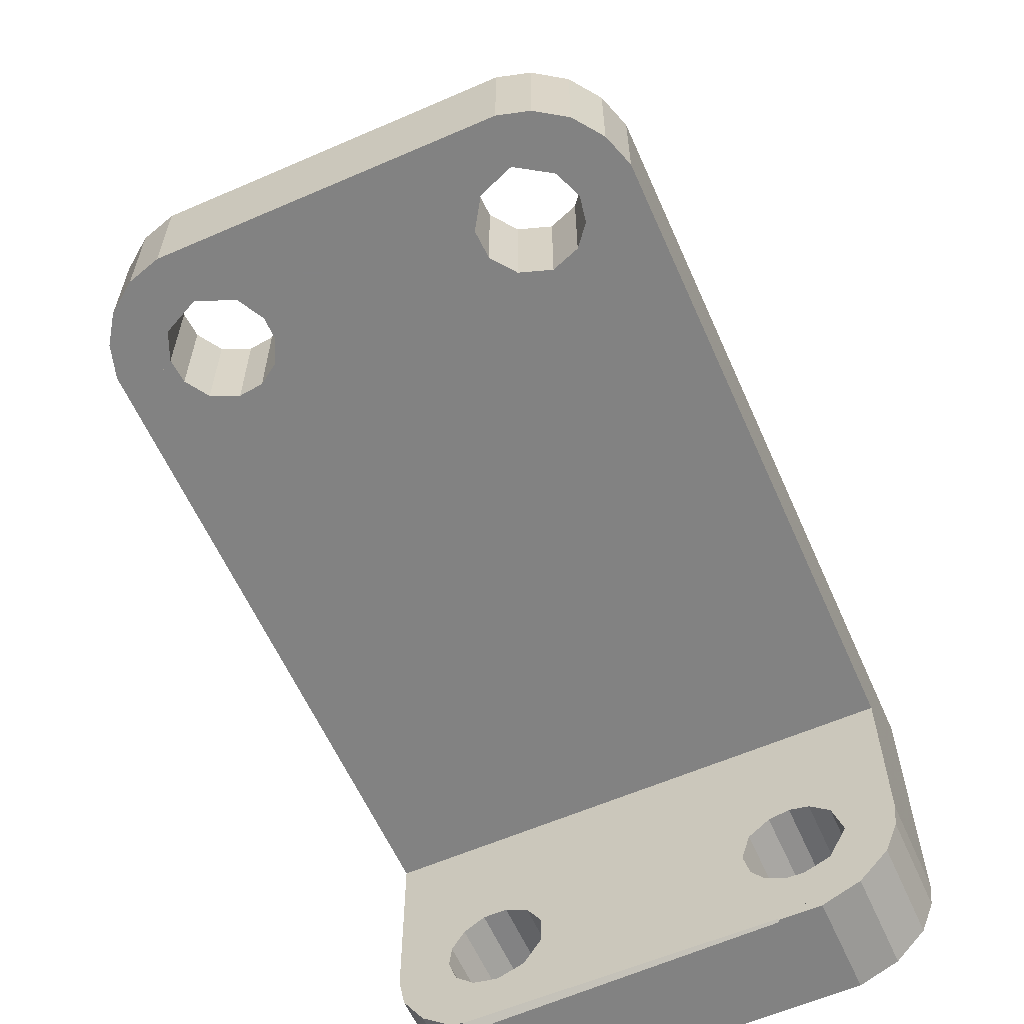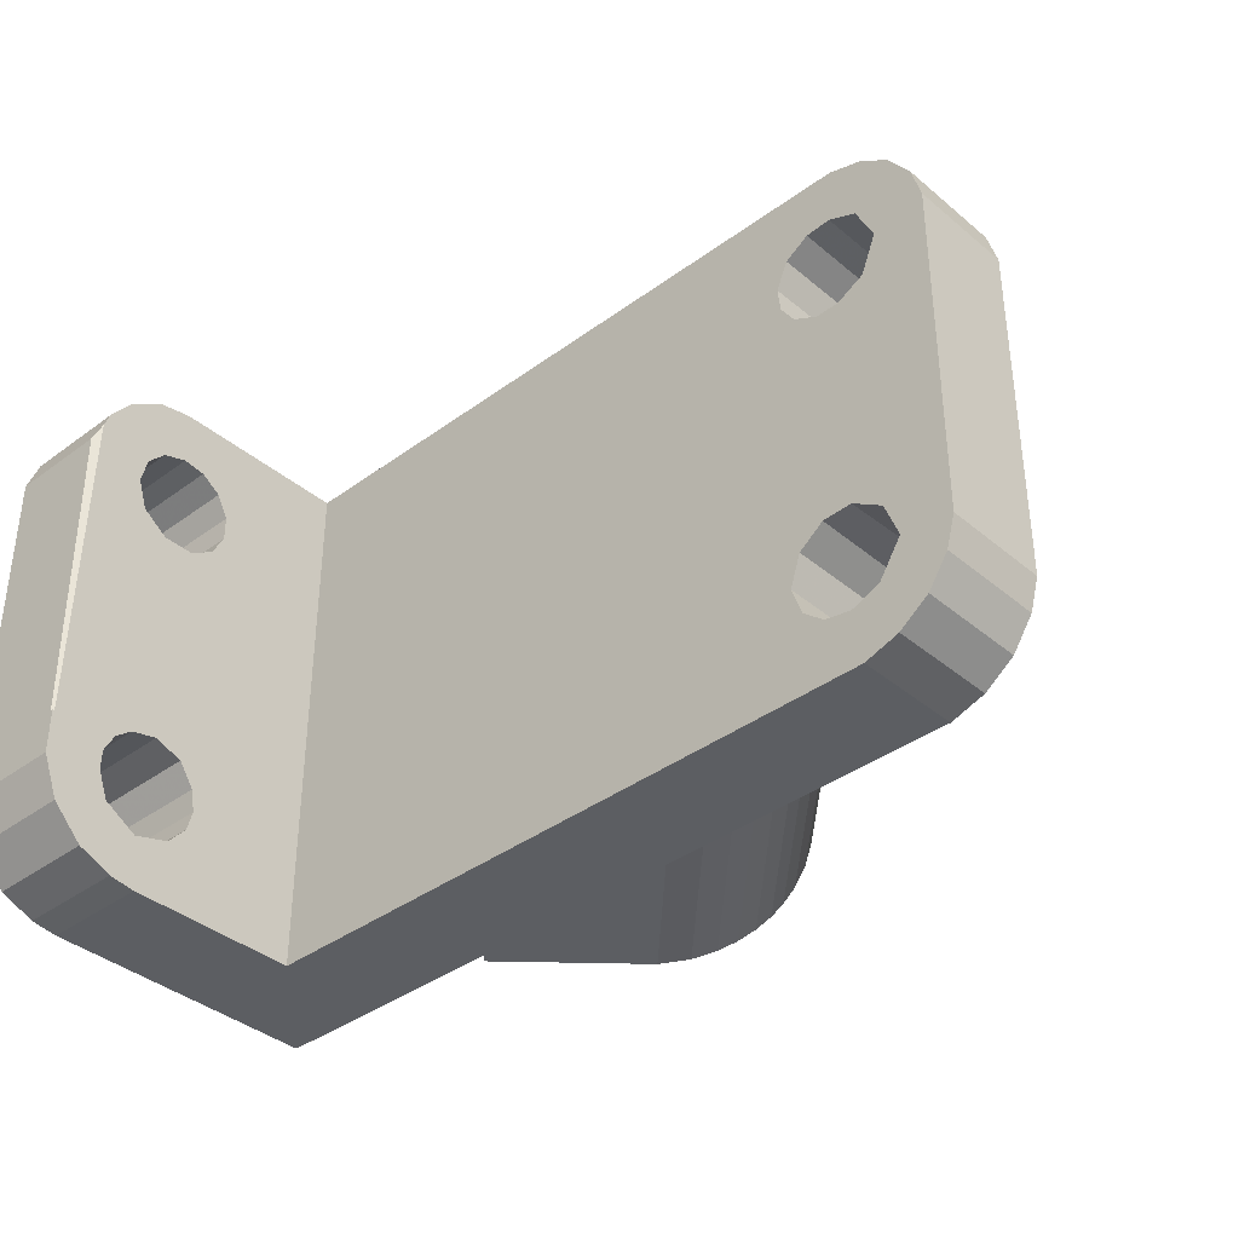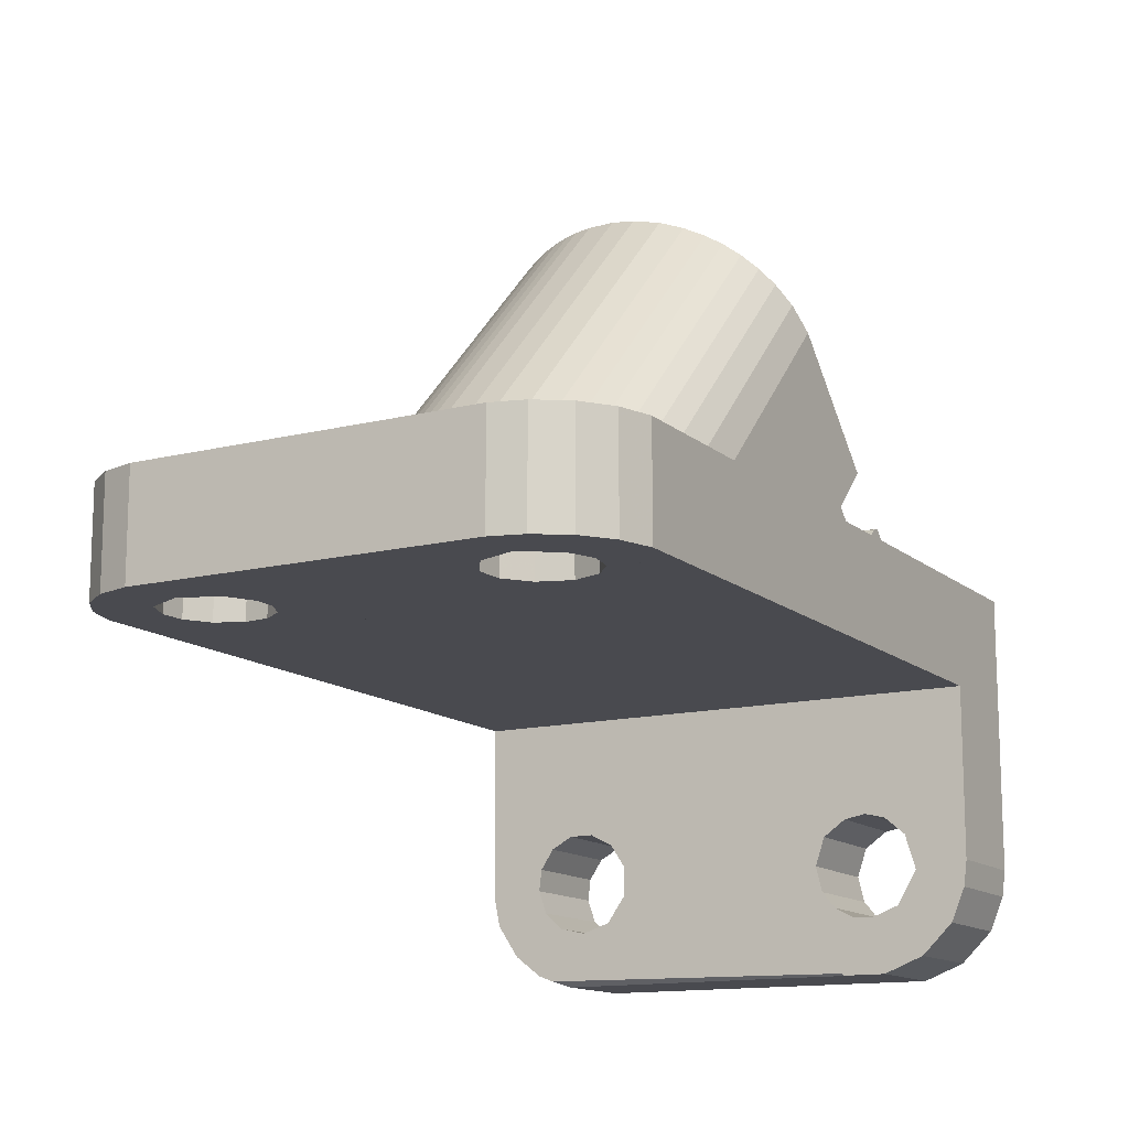
<metadata>
{"format":"obj","ext":"obj","renderer":"f3d","projection":"perspective","resolution":1024,"background":"white","views":[{"elev":-60.7,"azim":-66.1,"up":"+Z"},{"elev":-37.7,"azim":-136.9,"up":"+Y"},{"elev":-13.5,"azim":-60.5,"up":"+Z"}]}
</metadata>
<code>
v -37.49 -15.16 -7.651
v -37.49 -15.08 -7.651
v -37.49 -15 -7.651
v -37.49 -5.867 -7.651
v -37.49 -15.16 1.649
v -37.49 -15.08 1.649
v -37.49 -14.82 1.649
v -37.49 4.717 -7.651
v -37.49 15.21 -7.651
v -37.49 4.718 1.648
v -37.49 15.21 1.648
v -36.71 -17.94 1.649
v -36.71 -17.94 -7.651
v -36.6 18.24 1.648
v -36.6 18.24 -7.651
v -34.92 -20.6 1.649
v -34.92 -20.6 -7.651
v -34.65 20.87 1.648
v -34.65 20.87 -7.651
v -34.24 -12.71 1.648
v -34.16 -12.85 -7.651
v -33.04 -14.57 1.648
v -33.04 -14.57 -7.651
v -32.92 14.22 1.648
v -32.92 14.22 -7.651
v -32.32 -22.49 1.648
v -32.32 -22.49 -7.651
v -32.19 22.56 1.648
v -32.19 22.56 -7.651
v -31.81 -11.33 -7.651
v -31.71 -11.08 1.648
v -31.58 10.9 1.648
v -31.58 10.9 -7.651
v -31.33 17.51 1.648
v -31.33 17.51 -7.651
v -31.06 -17.63 1.648
v -31.06 -17.63 -7.651
v -29.92 20.45 1.648
v -29.92 20.45 -7.651
v -29.42 -9.596 1.648
v -29.33 9.706 1.648
v -29.31 -23.44 1.648
v -29.3 -23.45 -7.651
v -29.26 23.44 -7.651
v -29.26 23.45 1.648
v -29.17 9.619 -7.651
v -29.15 -9.607 -7.651
v -28.88 18.56 1.648
v -28.88 18.56 -7.651
v -28.53 -18.63 1.648
v -28.53 -18.64 -7.651
v -28.48 23.44 -7.651
v -28.48 23.45 1.648
v -27.98 -8.66 1.648
v -27.84 -8.76 -7.651
v -27.73 19.05 1.648
v -27.73 19.05 -7.651
v -27.51 23.45 1.648
v -27.37 23.45 1.648
v -27.37 23.44 -7.651
v -27.31 -19.12 1.648
v -27.31 -19.12 -7.651
v -27.14 9.601 -7.651
v -26.98 9.685 1.648
v -26.82 -23.45 -7.651
v -26.82 -23.44 1.648
v -26.7 18.4 1.648
v -26.7 18.4 -7.651
v -26.67 18.38 1.648
v -26.58 -9.706 1.648
v -26.58 -9.706 -7.651
v -26.2 -18.19 1.648
v -26.2 -18.19 -7.651
v -25.79 9.588 -7.651
v -25.74 9.673 1.648
v -25.52 -19.83 1.648
v -25.52 -19.83 -7.651
v -25.37 10.52 1.648
v -25.33 10.28 1.648
v -25.23 9.668 1.648
v -25.07 10.67 1.648
v -25.07 10.67 -7.651
v -24.9 23.45 1.648
v -24.84 7.318 1.648
v -24.82 -5.867 -7.651
v -24.62 17.07 1.648
v -24.61 17.07 -7.651
v -24.58 -6.464 1.648
v -24.52 -6.611 -7.651
v -24.44 7.102 1.648
v -24.44 7.102 -7.651
v -24.39 -11.34 1.648
v -24.39 -11.34 -7.651
v -24.38 -16.68 1.648
v -24.38 -16.68 -7.651
v -24.16 9.573 -7.651
v -24.15 9.658 1.648
v -23.84 12.51 1.648
v -23.84 12.51 -7.651
v -23.59 14.7 1.648
v -23.59 14.7 -7.651
v -23.49 -0.8253 1.648
v -23.46 -14.13 1.648
v -23.46 -14.13 -7.651
v -23.42 1.473 1.648
v -23.37 -5.867 -7.651
v -23.33 4.5 1.648
v -23.27 6.482 1.648
v -23.16 -2.833 1.648
v -23.12 2.937 1.648
v -23.06 13.47 1.648
v -23.02 3.373 1.648
v -22.96 -4.078 1.648
v -22.88 19.4 1.648
v -22.86 -12.49 1.648
v -22.86 -12.49 -7.651
v -22.77 3.936 1.648
v -22.76 -5.283 1.648
v -22.62 5.298 1.648
v -22.34 -5.017 1.648
v -22.32 -4.999 1.648
v -22.26 -5.15 1.648
v -22.24 5.131 1.648
v -22.11 5.866 1.648
v -21.97 -10.02 1.648
v -21.95 5.78 1.648
v -21.88 5.74 1.648
v -21.71 6.312 1.648
v -21.53 -12.67 1.648
v -21.48 6.398 1.648
v -21.17 6.926 1.648
v -20.95 -7.156 1.648
v -20.94 -7.168 1.648
v -20.94 -7.166 1.648
v -20.67 7.482 1.648
v -20.54 7.632 1.648
v -20.47 -5.867 -7.651
v -19.75 -23.44 1.648
v -19.59 -3.419 -7.651
v -19.56 8.731 1.648
v -19.44 -8.827 1.648
v -19.08 4.251 -7.651
v -18.95 9.411 1.648
v -18.27 10.17 1.648
v -18.21 9.939 1.648
v -18.17 9.97 1.648
v -18.17 9.966 1.648
v -18.07 -10.35 1.648
v -17.93 -10.16 1.648
v -17.16 -10.83 1.648
v -16.97 -13.27 1.648
v -16.6 -1.484 -7.651
v -16.46 11.18 1.648
v -16.03 -11.43 1.648
v -15.73 11.71 1.648
v -15.23 -13.5 1.648
v -14.8 12.36 1.648
v -14.68 12.18 1.648
v -13.81 -12.6 1.648
v -12.9 13.72 1.648
v -12.64 13.11 1.648
v -12.38 -13.87 1.648
v -11.35 14.82 1.648
v -11.35 -13.57 1.648
v -11.08 -13.64 1.648
v -11.06 -14.05 1.648
v -11.03 15.05 1.648
v -10.23 13.93 1.648
v -9.682 -14.23 1.648
v -9.316 14.25 1.648
v -8.621 14.35 1.648
v -8.222 -14.42 1.648
v -5.846 -14.73 1.648
v -4.614 14.94 1.648
v -4.162 -14.95 1.648
v -3.129 23.45 1.648
v -0.7983 0.3245 13.49
v -0.6954 -1.512 13.39
v -0.5962 2.062 13.29
v -0.2342 -3.361 12.93
v -0.2029 3.405 12.9
v 0.3089 4.531 12.39
v 0.7104 -5.207 11.98
v 0.7691 23.45 1.648
v 1.14 5.752 11.56
v 1.391 15.05 1.648
v 1.938 -6.439 10.76
v 2.533 6.871 10.16
v 2.592 -6.822 10.1
v 2.601 -14.73 10.09
v 3.434 -14.95 9.258
v 3.733 7.25 8.961
v 3.779 -7.287 8.913
v 4.496 7.25 8.198
v 5.216 7.206 7.478
v 5.389 -7.169 7.302
v 6.119 6.869 6.574
v 6.674 -6.535 6.017
v 6.946 6.332 5.747
v 7.031 -0.829 32.16
v 7.066 1.469 32.13
v 7.197 -2.836 31.99
v 7.22 2.934 31.97
v 7.391 3.933 31.8
v 7.533 -5.731 5.158
v 7.648 -5.153 31.54
v 7.658 5.127 31.53
v 7.928 5.297 4.764
v 8.036 6.394 31.16
v 8.185 -4.868 4.506
v 8.302 -7.16 30.89
v 8.443 7.479 30.75
v 8.599 -4.127 4.092
v 8.66 15.05 1.648
v 8.74 3.904 3.951
v 9 8.728 30.19
v 9.055 -8.831 30.13
v 9.191 -2.64 3.499
v 9.348 2.038 3.343
v 9.548 -0.3811 3.143
v 9.674 9.936 29.52
v 9.692 9.962 29.5
v 9.811 -10.16 29.38
v 10.37 7.254 28.82
v 10.42 -14.95 2.268
v 10.55 11.18 28.64
v 10.75 -14.95 1.937
v 10.76 -11.43 28.43
v 10.85 5.312 28.34
v 11.04 -14.95 1.648
v 11.35 3.311 27.84
v 11.44 12.18 27.75
v 11.87 -12.6 27.32
v 12.24 4.027 26.95
v 12.45 0.3229 26.74
v 12.46 13.1 26.73
v 12.55 -1.513 26.63
v 12.65 2.06 26.54
v 12.81 3.433 26.38
v 12.95 4.593 26.24
v 13.02 -3.363 26.17
v 13.05 3.404 26.14
v 13.1 -13.57 26.09
v 13.23 -13.64 25.95
v 13.24 4.058 25.95
v 13.31 -4.56 25.87
v 13.37 13.73 25.82
v 13.56 4.529 25.63
v 13.96 -5.208 25.23
v 14.39 5.751 24.8
v 14.66 -14.42 24.52
v 14.68 14.41 24.51
v 15.19 -6.44 24
v 15.39 -6.648 23.79
v 15.78 6.87 23.41
v 15.84 -6.823 23.35
v 15.85 -14.73 23.34
v 16.1 -7.357 23.09
v 16.24 -14.95 1.648
v 16.24 15.05 1.647
v 16.24 19.95 1.647
v 16.24 23.45 1.647
v 16.47 14.94 22.72
v 16.67 -14.95 22.52
v 17 7.253 22.19
v 17.03 -7.289 22.16
v 17.68 7.252 21.51
v 18.19 7.631 20.99
v 18.34 7.252 20.85
v 18.47 7.205 20.72
v 18.64 -7.171 20.55
v 18.78 7.252 20.41
v 18.78 7.818 20.4
v 19.37 6.868 19.82
v 19.56 8.064 19.62
v 19.62 15.05 19.57
v 19.92 -6.537 19.26
v 20.2 6.33 18.99
v 20.54 8.371 18.65
v 20.78 -5.732 18.4
v 21.13 -5.945 18.06
v 21.18 5.295 18.01
v 21.43 -4.87 17.75
v 21.46 -5.094 17.72
v 21.64 23.45 1.647
v 21.69 -4.539 17.5
v 21.76 -6.941 17.42
v 21.85 -4.129 17.34
v 21.92 23.44 -7.652
v 21.99 -5.52 17.2
v 21.99 3.903 17.2
v 22.03 8.844 17.15
v 22.44 -2.641 16.74
v 22.6 2.037 16.59
v 22.8 -0.3826 16.39
v 22.88 -14.95 8.284
v 22.88 10.38 8.287
v 22.88 15.05 8.287
v 23.33 -6.826 15.85
v 23.67 -14.95 15.52
v 24 -14.95 15.18
v 26.87 -14.95 4.351
v 26.87 11.63 4.354
v 26.87 15.05 4.354
v 26.89 -14.95 12.29
v 26.89 10.38 12.29
v 26.89 15.05 12.29
v 28.09 -19.22 -30.64
v 28.09 -15.67 -32.04
v 28.09 -20.63 -29.24
v 28.09 -21.94 -27.95
v 28.09 -13.76 -32.04
v 28.09 -11.8 -32.04
v 28.09 -14.69 -30.43
v 28.09 -11.76 -31.86
v 28.09 -23.17 -24.97
v 28.09 -16.54 -27.21
v 28.09 -17.1 -26.24
v 28.09 -23.45 -22.67
v 28.09 -14.7 -27.15
v 28.09 -12.97 -27.1
v 28.09 -11.93 -27.06
v 28.09 -18.83 -23.24
v 28.09 -11.21 -26.19
v 28.09 -10.02 -24.74
v 28.09 -17.9 -20.15
v 28.09 -9.469 -22.46
v 28.09 -16.08 -18.6
v 28.09 -14.26 -18.15
v 28.09 -10.31 -19.92
v 28.09 -12.32 -18.5
v 28.09 -13.2 -17.88
v 28.09 -14.31 -17.1
v 28.09 -8.837 -19.86
v 28.09 -8.42 -18.14
v 28.09 17.12 -31.5
v 28.09 -11.93 -15.07
v 28.09 18.54 -30.97
v 28.09 9.66 -25.88
v 28.09 11.32 -26.42
v 28.09 -23.45 -7.652
v 28.09 13.88 -27.26
v 28.09 9.661 -24.06
v 28.09 20.54 -29.43
v 28.09 16.19 -26.72
v 28.09 20.95 -29.11
v 28.09 9.661 -21.34
v 28.09 17.85 -25.21
v 28.09 -14.13 -7.652
v 28.09 22.89 -26.16
v 28.09 -6.563 -10.51
v 28.09 10.96 -19.32
v 28.09 18.58 -23.12
v 28.09 9.662 -18.23
v 28.09 23.09 -25.1
v 28.09 11.65 -18.24
v 28.09 18.34 -21.15
v 28.09 13.03 -18.25
v 28.09 23.44 -23.32
v 28.09 -5.868 -7.652
v 28.09 17.15 -19.34
v 28.09 15.21 -18.26
v 28.09 16.45 -18.27
v 28.09 17.99 -18.27
v 28.09 23.44 -20.14
v 28.09 20.27 -18.29
v 28.09 23.44 -18.3
v 28.09 23.44 -7.652
v 28.31 -11.8 -32.04
v 28.73 15.64 -32.05
v 29.61 -14.95 1.647
v 29.62 15.05 1.647
v 30.4 15.05 7.88
v 30.4 11.63 7.881
v 30.41 -14.95 7.891
v 31.08 -14.95 8.111
v 31.09 11.7 8.107
v 31.09 15.05 8.106
v 37.49 -19.22 -30.64
v 37.49 -15.67 -32.04
v 37.49 -20.63 -29.24
v 37.49 -21.94 -27.95
v 37.49 -13.76 -32.04
v 37.49 -11.8 -32.04
v 37.49 -14.69 -30.43
v 37.49 -23.17 -24.97
v 37.49 -16.54 -27.21
v 37.49 -17.1 -26.24
v 37.49 -23.45 -22.67
v 37.49 -14.7 -27.15
v 37.49 -12.97 -27.1
v 37.49 -11.93 -27.06
v 37.49 -18.83 -23.24
v 37.49 -11.21 -26.19
v 37.49 -10.02 -24.74
v 37.49 -17.9 -20.15
v 37.49 -9.469 -22.46
v 37.49 -16.08 -18.6
v 37.49 -14.26 -18.15
v 37.49 -10.31 -19.92
v 37.49 -12.32 -18.5
v 37.49 -13.2 -17.88
v 37.49 -14.31 -17.1
v 37.49 -8.837 -19.86
v 37.49 15.64 -32.05
v 37.49 -8.42 -18.14
v 37.49 -11.93 -15.07
v 37.49 18.54 -30.97
v 37.49 9.66 -25.88
v 37.49 11.32 -26.42
v 37.49 -23.45 -7.652
v 37.49 13.88 -27.26
v 37.49 9.661 -24.06
v 37.49 20.54 -29.43
v 37.49 16.19 -26.72
v 37.49 20.95 -29.11
v 37.49 9.661 -21.34
v 37.49 17.85 -25.21
v 37.49 -14.13 -7.652
v 37.49 22.89 -26.16
v 37.49 -6.563 -10.51
v 37.49 10.96 -19.32
v 37.49 18.58 -23.12
v 37.49 9.662 -18.23
v 37.49 23.09 -25.1
v 37.49 11.65 -18.24
v 37.49 18.34 -21.15
v 37.49 13.03 -18.25
v 37.49 23.44 -23.32
v 37.49 -5.868 -7.652
v 37.49 -23.44 1.647
v 37.49 17.15 -19.34
v 37.49 15.21 -18.26
v 37.49 16.45 -18.27
v 37.49 -20.41 1.647
v 37.49 17.99 -18.28
v 37.49 23.44 -20.14
v 37.49 20.27 -18.29
v 37.49 -14.95 1.647
v 37.49 -14.95 1.699
v 37.49 23.44 -18.3
v 37.49 23.44 -7.652
v 37.49 13.73 1.647
v 37.49 13.72 1.703
v 37.49 15.05 1.647
v 37.49 15.05 1.703
v 37.49 23.45 1.647
f 384 405 408 414 412 410 409 404 397 395
f 406 424 426 428 433 434 436 438 441 442 430 421
f 409 413 417 424 406 404
f 409 410 413
f 414 416 420 425 415 412
f 417 422 426 424
f 418 415 425 429 437
f 423 418 437 441 438
f 422 428 426
f 427 423 438 436
f 432 427 436 434
f 432 434 433
f 396 398 403 407 421 430 419
f 381 379 380 383 385 387 388 393
f 400 397 404 406 421 407
f 402 401 400 407 403
f 398 399 402 403
f 401 402 399
f 385 383 384 395 394 392
f 385 392 391 390 387
f 391 392 394
f 387 390 388
f 389 386 382 381 393 396 419 411
f 411 419 430 442 447 445 443 439 435 431
f 439 443 444 440
f 443 445 446 444
f 368 442 441 367
f 365 437 429 359
f 367 441 437 365
f 285 447 442 368 289
f 45 53 52 44
f 59 83 176 184 262 285 289 60
f 53 58 59 60 52
f 5 6 2 1
f 6 7 3 2
f 10 11 9 8
f 7 10 8 4 3
f 309 380 379 308
f 350 420 416 346
f 308 379 381 310
f 310 381 382 311
f 17 27 26 16
f 16 12 13 17
f 14 18 19 15
f 344 414 408 338
f 346 416 414 344
f 27 43 42 26
f 28 45 44 29
f 11 14 15 9
f 355 425 420 350
f 359 429 425 355
f 18 28 29 19
f 336 338 408 405 370
f 12 5 1 13
f 325 327 334 339 340 342 344 338 336 315
f 336 370 369 315
f 370 405 384 369
f 340 410 412 342
f 325 395 397 327
f 315 369 313
f 351 360 368 367 366 364 363 362 358 356 354 335
f 334 335 354 347 343 339
f 343 340 339
f 342 345 355 350 346 344
f 354 356 352 347
f 365 359 355 345 348
f 366 367 365 348 353
f 356 358 352
f 364 366 353 357
f 363 364 357 361
f 362 363 361
f 289 368 360 137 139 152
f 139 137 106
f 15 19 29 44 52 39 35 25 8 9
f 8 25 33 85 4
f 101 87 60 289 152 142
f 39 52 60 87 68 57
f 33 46 91 142 152 139 106 85
f 99 101 142 91 96
f 39 57 49 35
f 46 63 74 96 91
f 57 68 49
f 82 74 63
f 82 99 96 74
f 362 433 428 358
f 347 417 413 343
f 343 413 410 340
f 342 412 415 345
f 352 422 417 347
f 345 415 418 348
f 348 418 423 353
f 358 428 422 352
f 353 423 427 357
f 357 427 432 361
f 361 432 433 362
f 349 360 351 337 333 328 326
f 323 318 317 314 312 309 308 310
f 337 351 335 334 327 330
f 333 337 330 331 332
f 333 332 329 328
f 329 332 331
f 322 324 325 315 313 312 314
f 317 320 321 322 314
f 324 322 321
f 318 320 317
f 341 349 326 323 310 311 316 319
f 104 116 137 360 349 341 65 77 95
f 89 106 137 116 93 71 55
f 93 116 104
f 55 71 47
f 13 1 2 37 51 62 77 65 43 27 17
f 3 21 23 37 2
f 73 95 77 62
f 21 30 23
f 51 73 62
f 4 85 89 55 47 30 21 3
f 85 106 89
f 312 383 380 309
f 313 369 384 383 312
f 328 398 396 326
f 323 393 388 318
f 327 397 400 330
f 330 400 401 331
f 329 399 398 328
f 331 401 399 329
f 324 394 395 325
f 320 390 391 321
f 321 391 394 324
f 318 388 390 320
f 326 396 393 323
f 319 389 411 341
f 316 386 389 319
f 311 382 386 316
f 65 341 411 431 138 66
f 43 65 66 42
f 94 103 104 95
f 94 76 66 138 129 125 115 103
f 138 431 435 175 173 172 169 166 162 156 151 129
f 435 439 371 259 230 175
f 129 151 133 125
f 151 156 148 141 134 133
f 166 169 164 159
f 169 172 165 164
f 150 154 149
f 148 150 149 141
f 156 162 154 150 148
f 162 166 159 154
f 260 372 445 447 285 261
f 214 260 261
f 71 93 92 70
f 70 92 115 125 118 88 54
f 125 133 132 122 120 118
f 122 121 120
f 133 134 132
f 103 92 93 104
f 103 115 92
f 47 71 70 40
f 40 70 54
f 36 50 51 37
f 16 26 42 66 76 61 50 36 6 5 12
f 37 23 22 36
f 6 36 22 20 7
f 72 94 95 73
f 61 76 94 72
f 23 30 31 22
f 22 31 20
f 50 72 73 51
f 30 47 40 31
f 61 72 50
f 25 35 34 24
f 11 10 24 34 38 53 45 28 18 14
f 33 25 24 32
f 7 20 31 40 54 88 32 24 10
f 100 86 87 101
f 86 100 111 114 83 59
f 136 140 143 144 114 111
f 143 145 147 146 144
f 140 145 143
f 144 146 176 83 114
f 146 147 153 155 157 160 163 167 184 176
f 261 285 262
f 163 174 186 167
f 157 161 168 170 160
f 168 171 170
f 153 158 155
f 155 158 161 157
f 160 170 171 174 163
f 167 186 214 261 262 184
f 68 87 86 69 67
f 69 86 59 58
f 38 56 67 69 58 53
f 32 41 46 33
f 88 118 113 109 102 84 41 32
f 102 105 107 108 90 84
f 118 120 113
f 120 121 109 113
f 107 119 124 108
f 105 110 112 119 107
f 112 117 123 126 124 119
f 112 110 117
f 123 127 126
f 98 100 101 99
f 97 90 108 111 100 98
f 108 124 128 131 135 136 111
f 124 126 128
f 126 127 130 131 128
f 131 130 135
f 35 49 48 34
f 34 48 56 38
f 41 64 63 46
f 84 80 75 64 41
f 84 90 97 80
f 49 68 67 48
f 48 67 56
f 64 78 81 82 63
f 81 98 99 82
f 79 81 78
f 64 75 79 78
f 79 80 97 98 81
f 75 80 79
f 109 202 200 102
f 172 173 190 257 251
f 173 175 191 190
f 190 191 264 257
f 175 230 227 225 191
f 259 371 302 296
f 371 439 440 376 375 302
f 227 230 259 296 305 301
f 191 225 300 264
f 225 227 301 300
f 251 257 246 241 237 244
f 223 228 233 243 244 237 231 229 224 222 221 216 212 209 207 204 203 201 200 202 206 211 217
f 102 200 201 105
f 132 211 206 122
f 121 122 206 202 109
f 136 135 212 216 140
f 221 222 147 145
f 216 221 145 140
f 141 217 211 132 134
f 159 164 243 233
f 165 172 251 244
f 164 165 244 243
f 178 237 241 180
f 105 201 203 110
f 117 204 207 123
f 110 203 204 117
f 127 123 207 209 130
f 130 209 212 135
f 149 154 228 223
f 141 149 223 217
f 154 159 233 228
f 222 226 153 147
f 196 198 205 210 213 218 220 219 215 208 199 197 195 194 192 188 185 182 181 179 177 178 180 183 187 189 193
f 296 302 303 297
f 302 375 374 303
f 297 306 305 296
f 375 376 377 374
f 440 444 377 376
f 305 306 292 294 295 299 301
f 240 250 255 229 231 234
f 264 300 258 254 253 249 246 257
f 249 241 246
f 237 235 234 231
f 291 294 292 279
f 238 239 240 234 235
f 248 250 240 239 245
f 242 245 239 238
f 248 245 242
f 300 301 299 287 271 266 258
f 258 266 256 254
f 256 253 254
f 282 291 279 275
f 278 282 275 273
f 274 278 273 268 272
f 274 272 269 270
f 270 269 267
f 284 286 283 280
f 286 288 283
f 269 272 268 265 267
f 281 284 280 277
f 290 293 288 286 284 281
f 287 290 281 277 271
f 299 295 293 290 287
f 220 295 294 219
f 185 188 255 250
f 249 253 187 183
f 241 249 183 180
f 177 235 237 178
f 219 294 291 215
f 179 238 235 177
f 182 185 250 248
f 181 242 238 179
f 182 248 242 181
f 266 271 196 193
f 256 266 193 189
f 253 256 189 187
f 208 215 291 282
f 199 208 282 278
f 197 199 278 274
f 195 197 274 270
f 194 195 270 267
f 280 283 210 205
f 283 288 213 210
f 192 194 267 265
f 277 280 205 198
f 213 288 293 218
f 271 277 198 196
f 218 293 295 220
f 188 192 265 255
f 298 304 372 260
f 304 373 378 446 445 372
f 444 446 378 377
f 297 303 304 298
f 303 374 373 304
f 298 307 306 297
f 374 377 378 373
f 255 265 224 229
f 265 268 273 275 279 292 306 307 276 263 252 247 236 232 226 222 224
f 263 276 186 174
f 236 247 168 161
f 247 252 171 168
f 226 232 158 153
f 232 236 161 158
f 252 263 174 171
f 276 307 298 260 214 186

</code>
